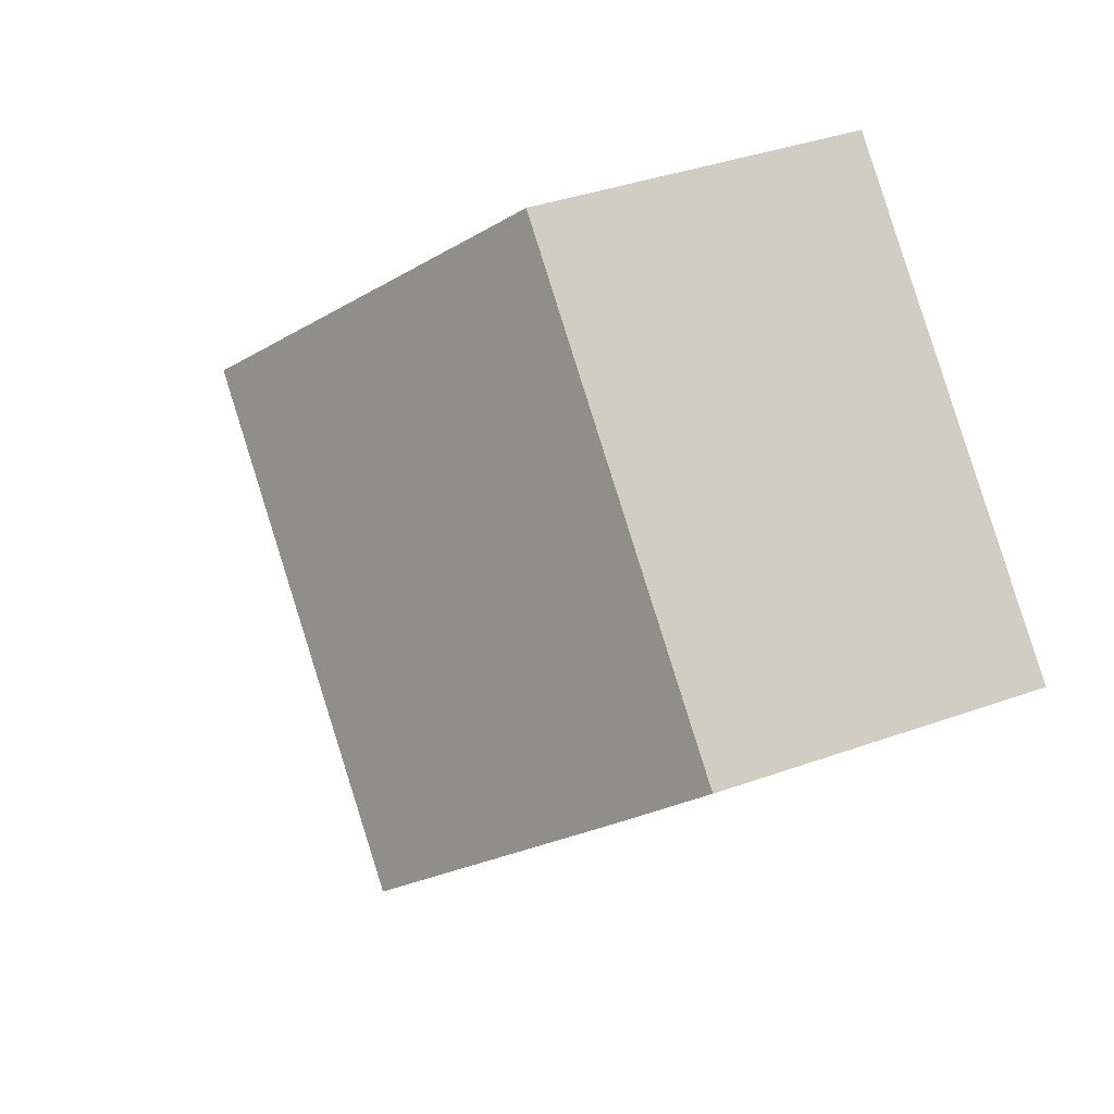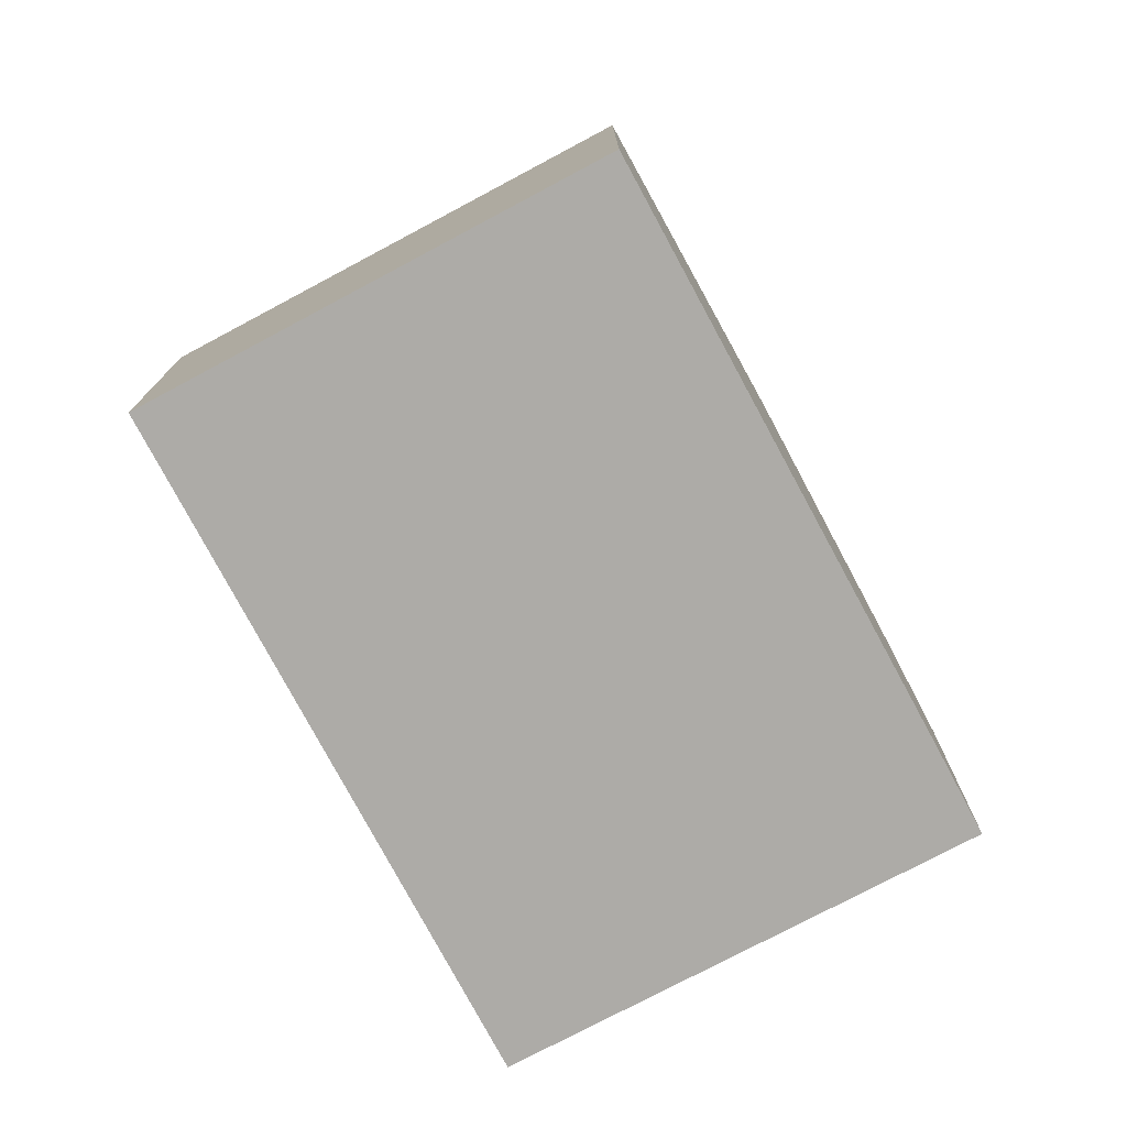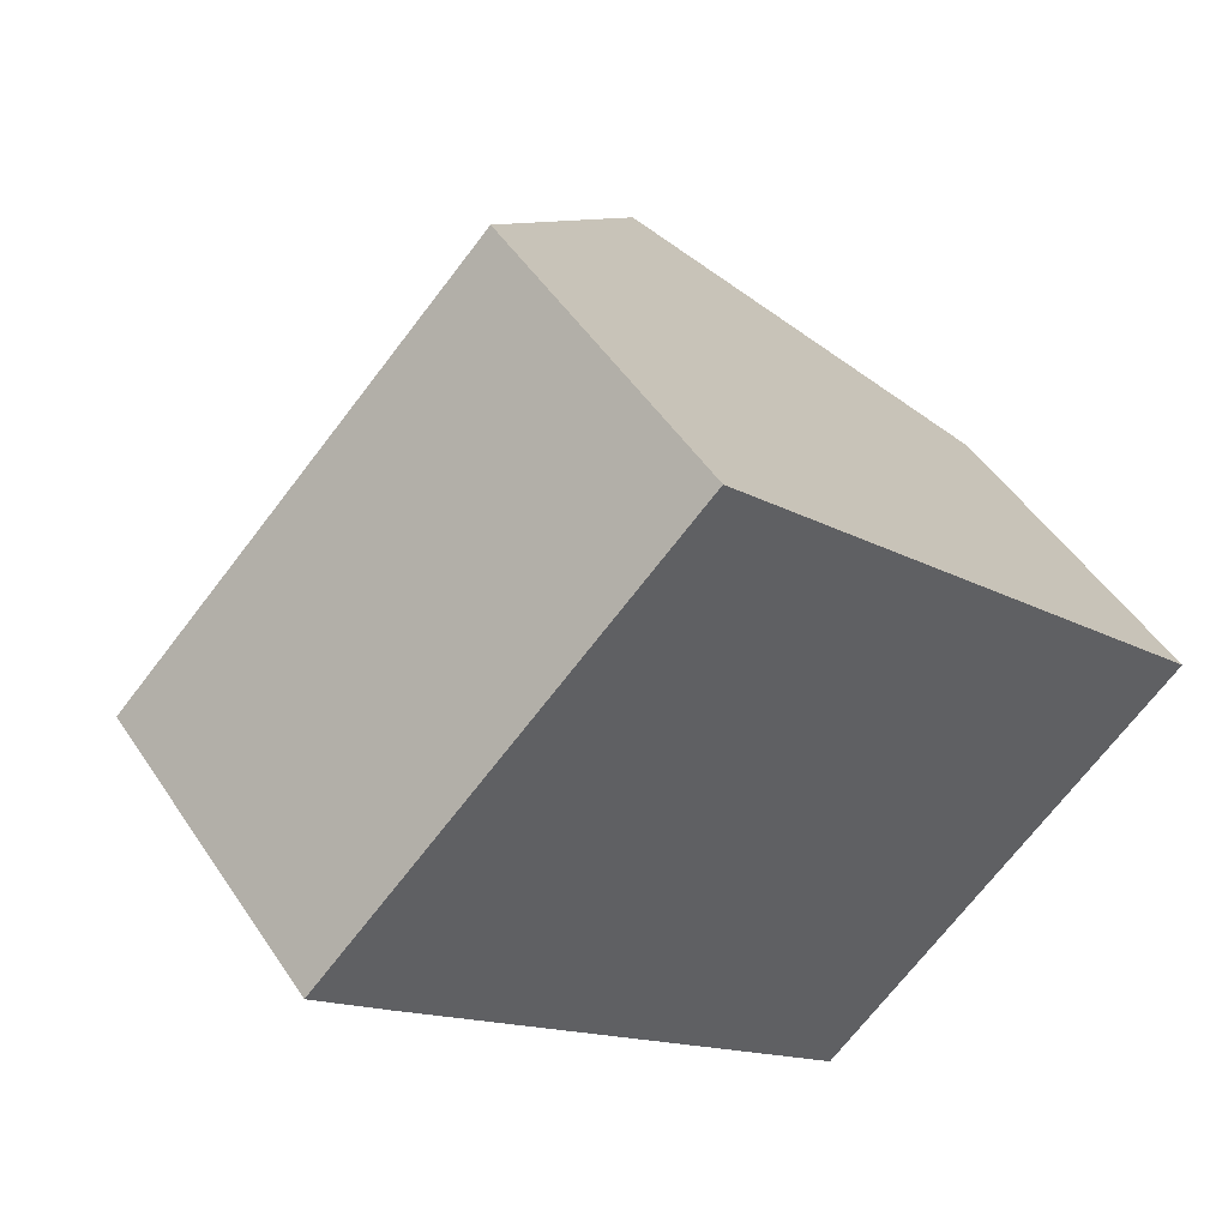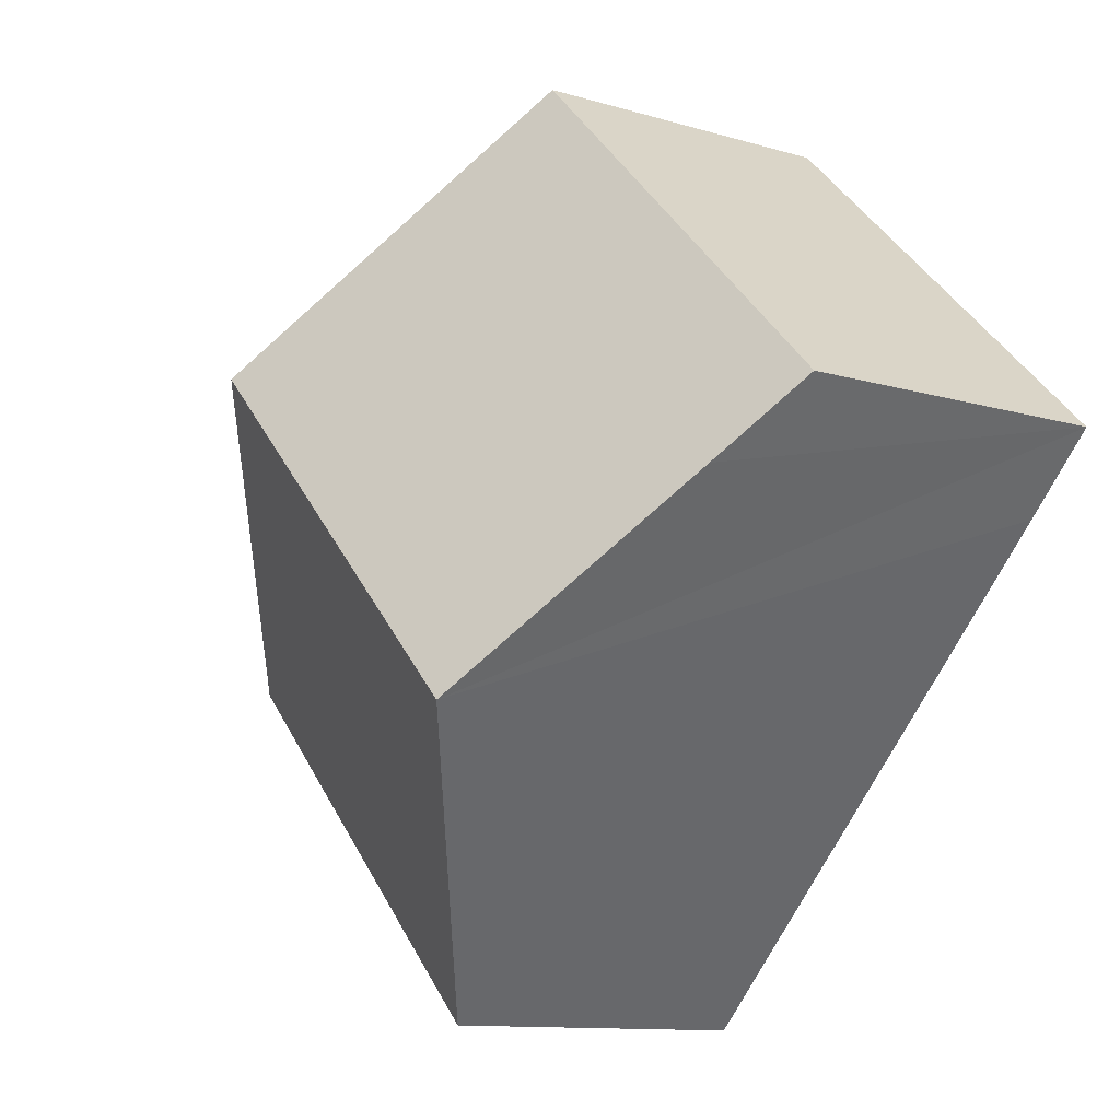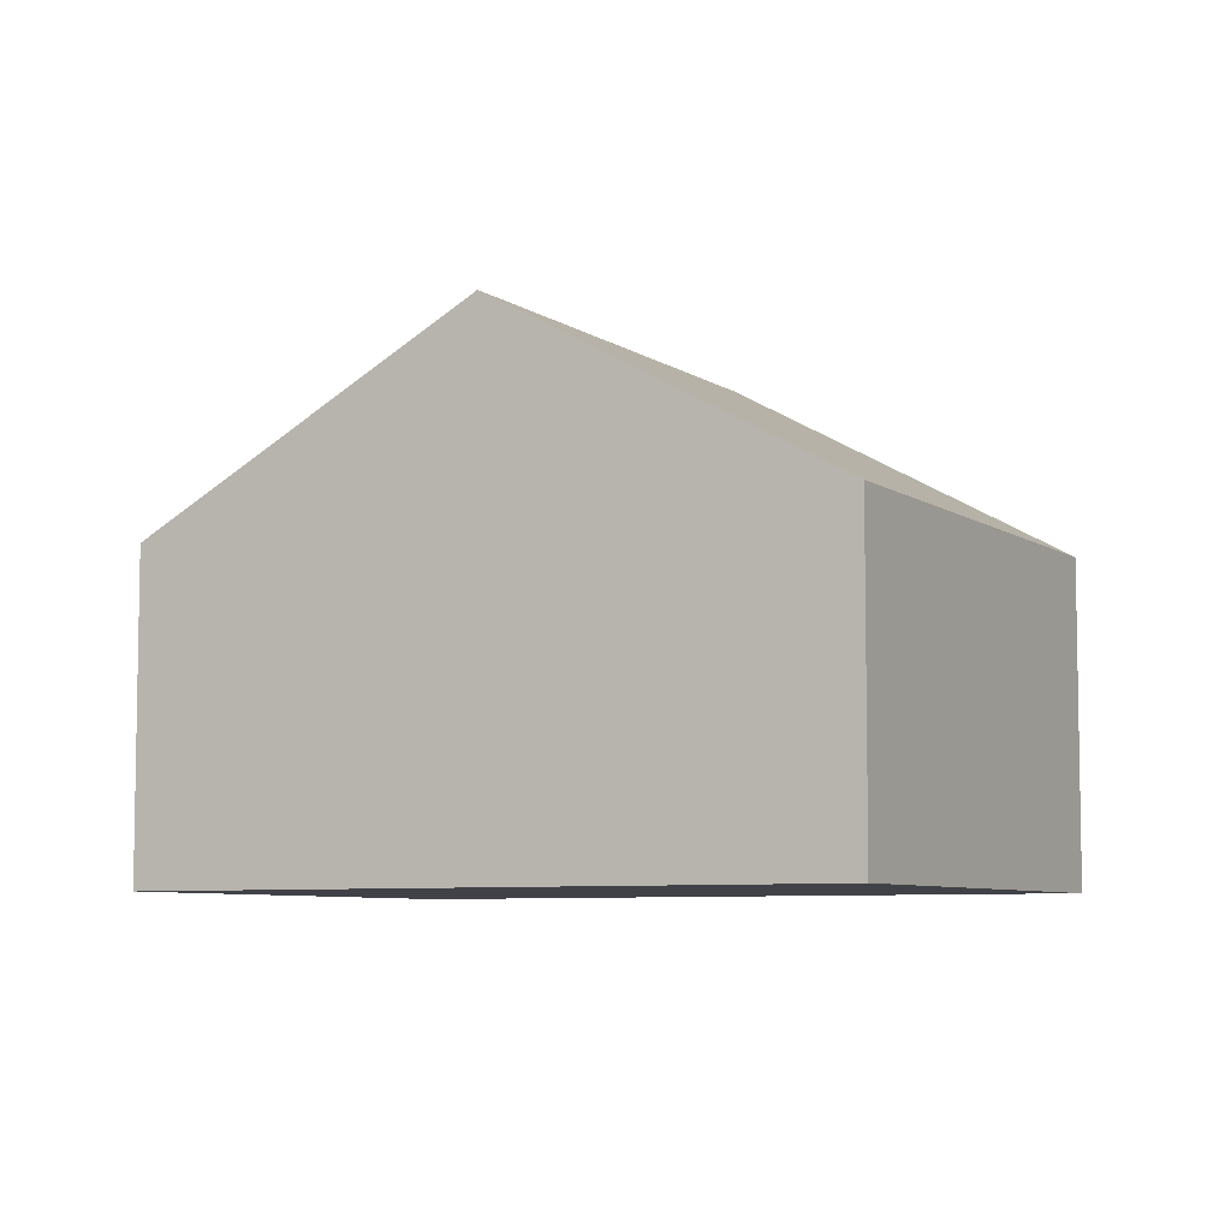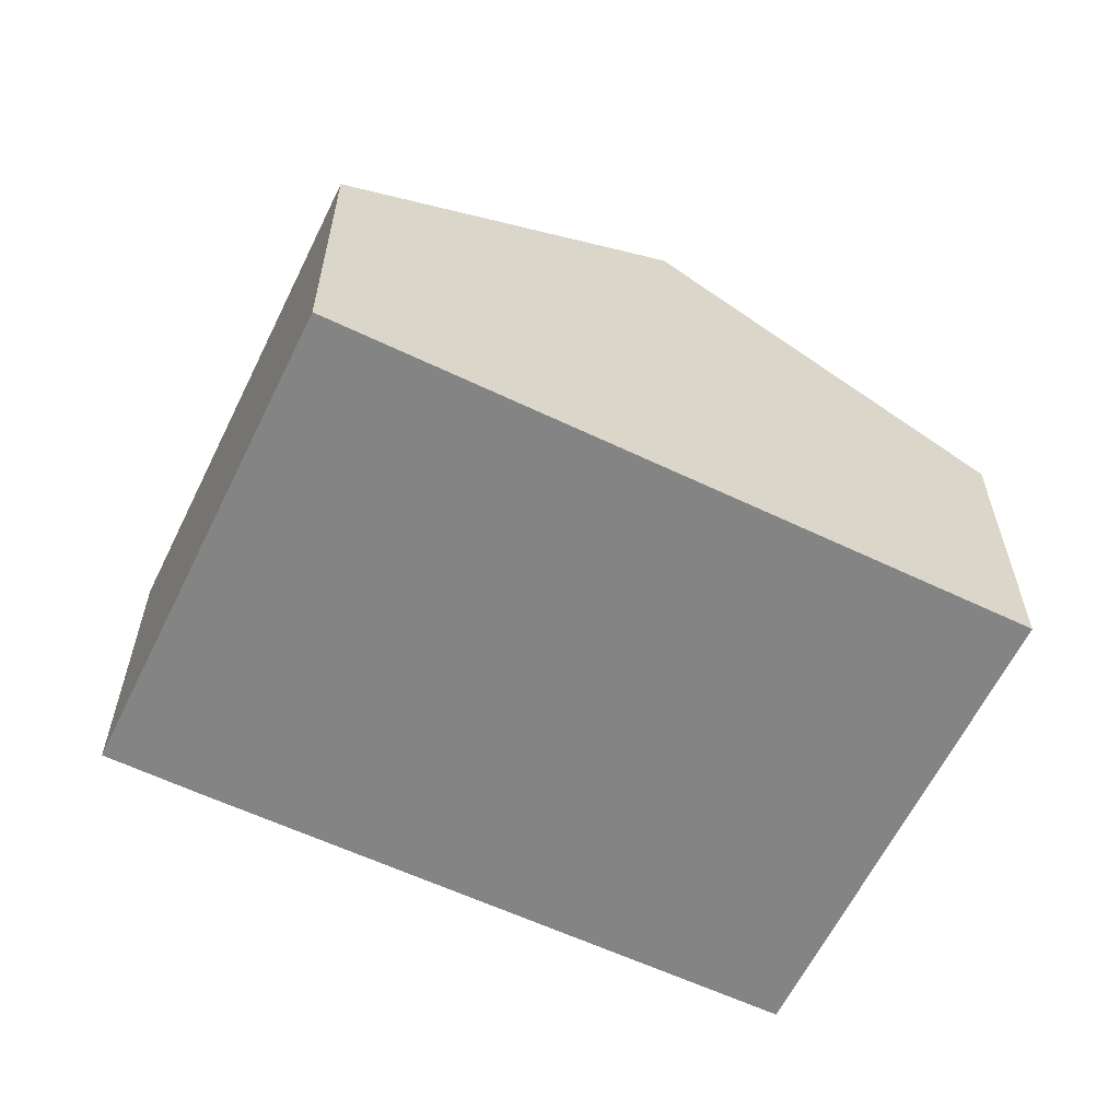
<metadata>
{"format":"obj","ext":"obj","renderer":"f3d","projection":"perspective","resolution":1024,"background":"white","views":[{"elev":37.5,"azim":-114.8,"up":"+Z"},{"elev":-76.4,"azim":163.6,"up":"+Y"},{"elev":49.1,"azim":-32.1,"up":"+Z"},{"elev":-11.3,"azim":-126.2,"up":"+Z"},{"elev":-6.8,"azim":74.3,"up":"+Y"},{"elev":-61.4,"azim":19.7,"up":"+Y"}]}
</metadata>
<code>
v  6.352 3.965 -6.394
v  7.653 6.411 1.184
v  10.8 3.972 -2.032
v  3.17 6.411 -3.199
v  4.505 3.968 4.404
v  0.867 4.641 -0.887
v  0 3.968 2.43e-16
v  0 0 0
v  0.867 5.431e-17 -0.887
v  3.17 1.959e-16 -3.199
v  6.352 3.915e-16 -6.394
v  4.505 -2.697e-16 4.404
v  7.653 -7.25e-17 1.184
v  10.8 1.244e-16 -2.032
g defaultobject
f 1 2 3
f 2 1 4
f 5 6 7
f 6 5 4
f 4 5 2
f 6 8 7
f 8 6 4
f 8 4 9
f 9 4 1
f 9 1 10
f 10 1 11
f 8 5 7
f 5 8 12
f 12 2 5
f 2 12 3
f 3 12 13
f 3 13 14
f 14 1 3
f 1 14 11
f 13 11 14
f 11 13 12
f 11 12 10
f 10 12 8
f 10 8 9

</code>
